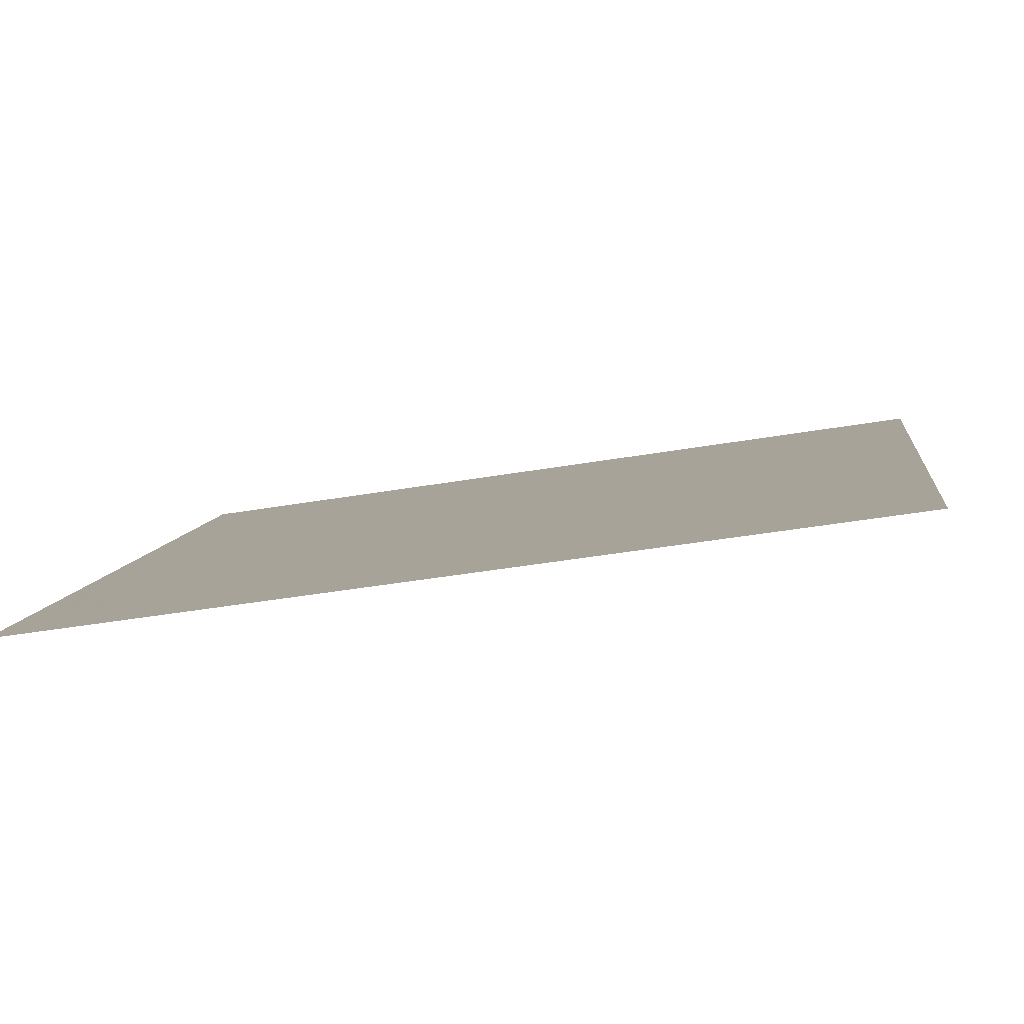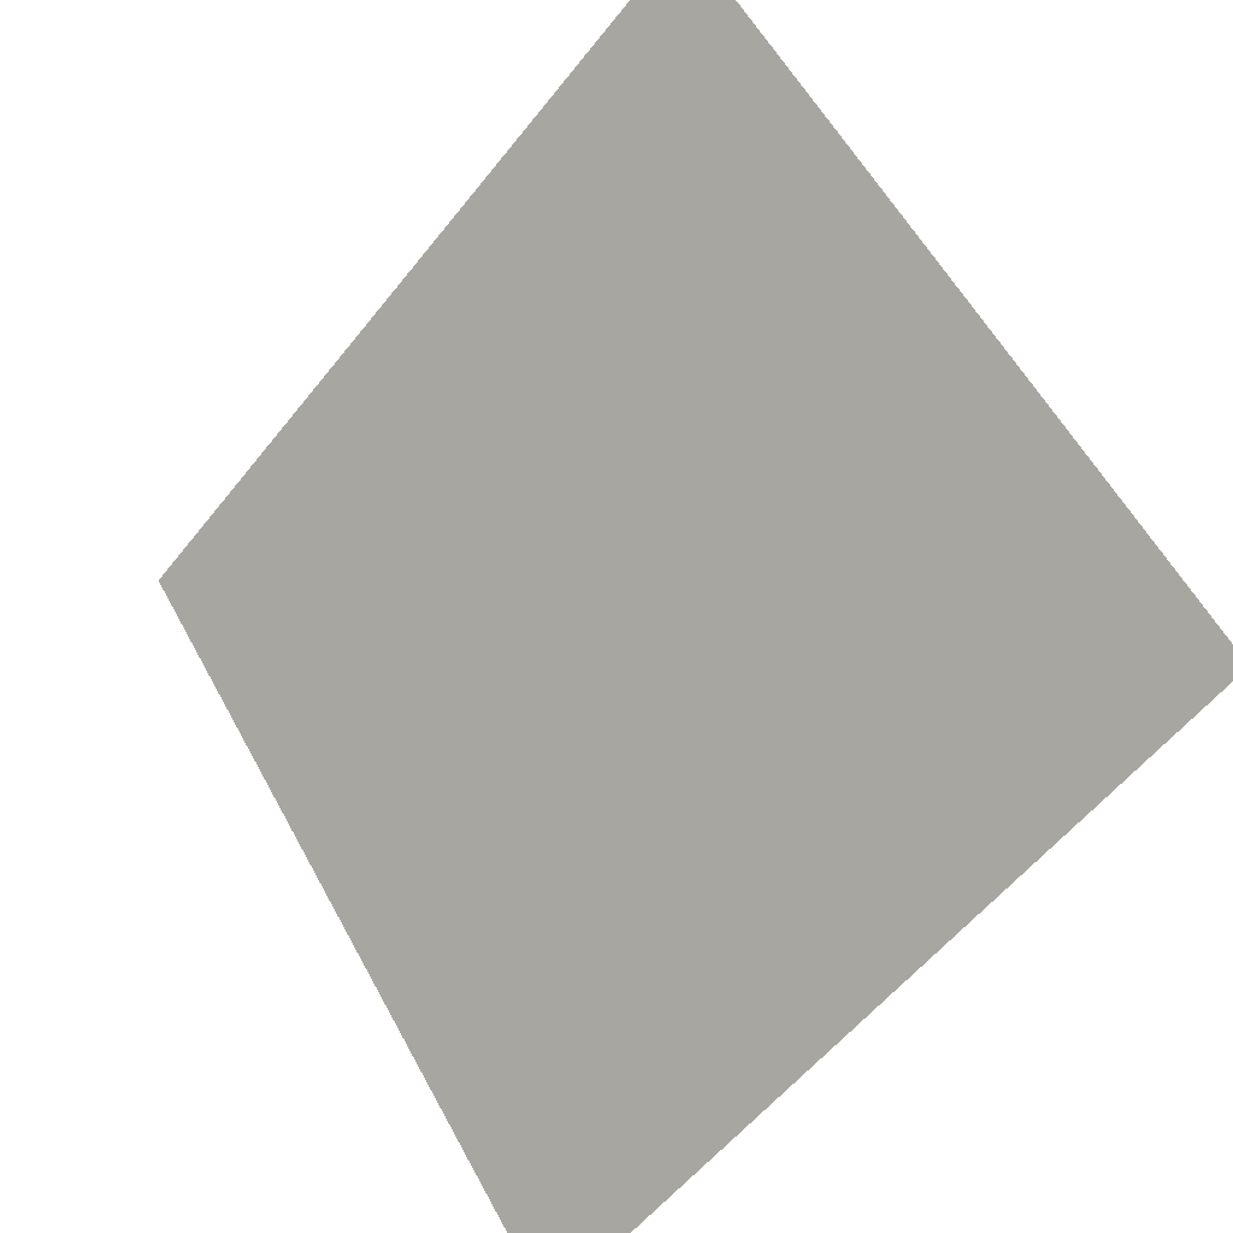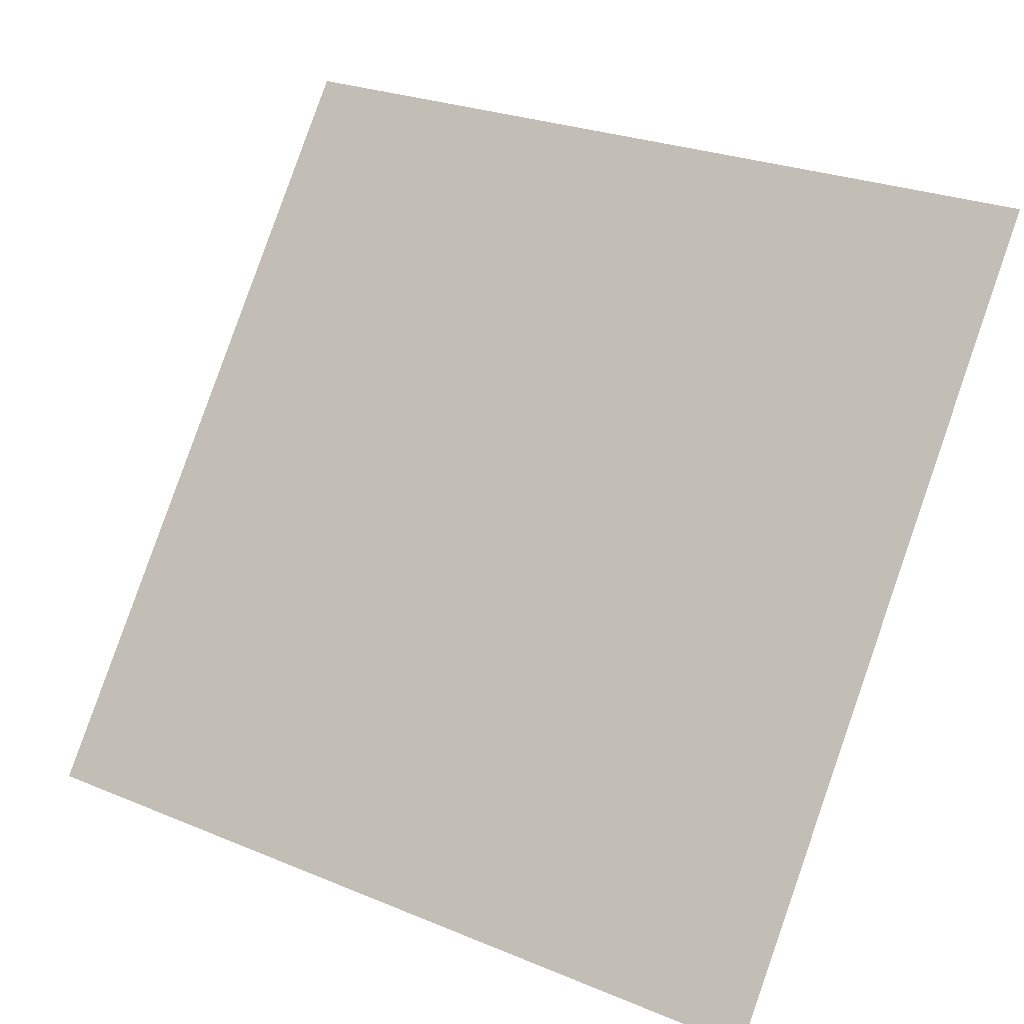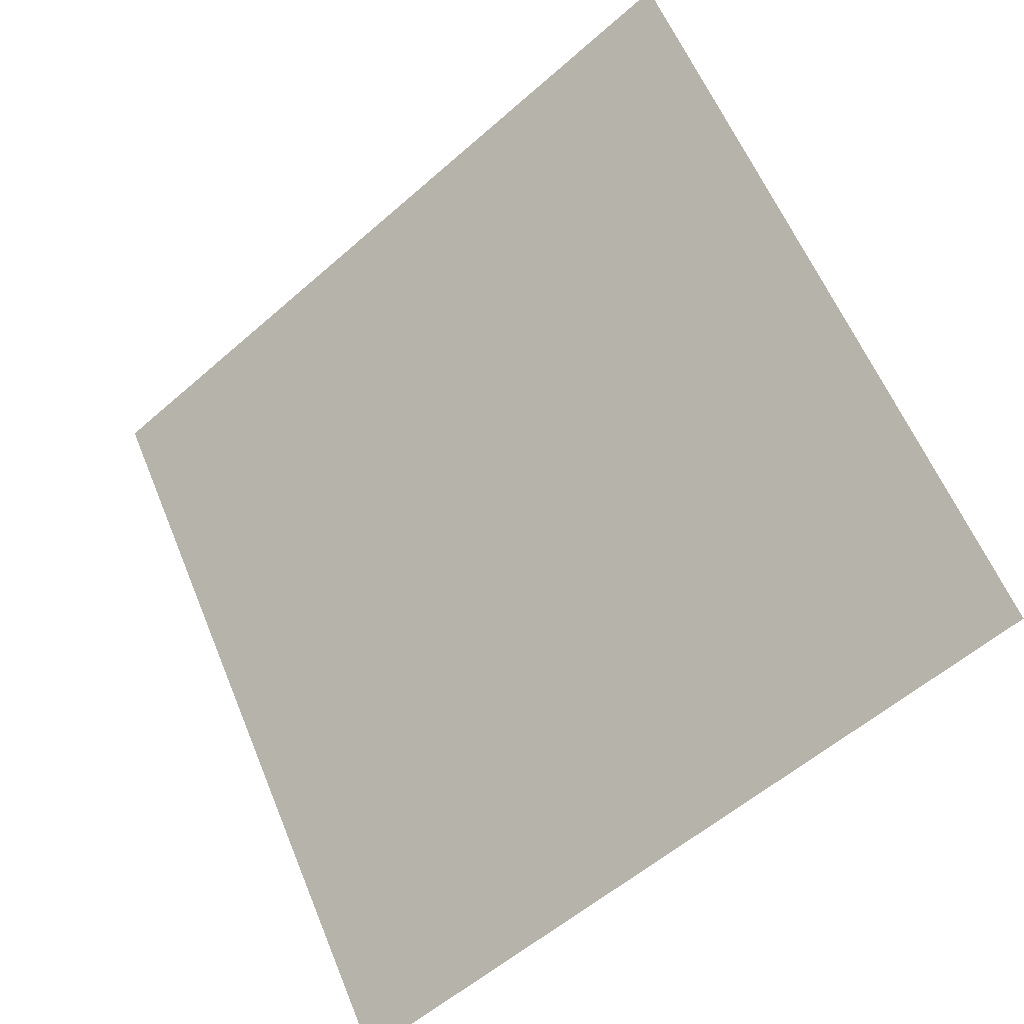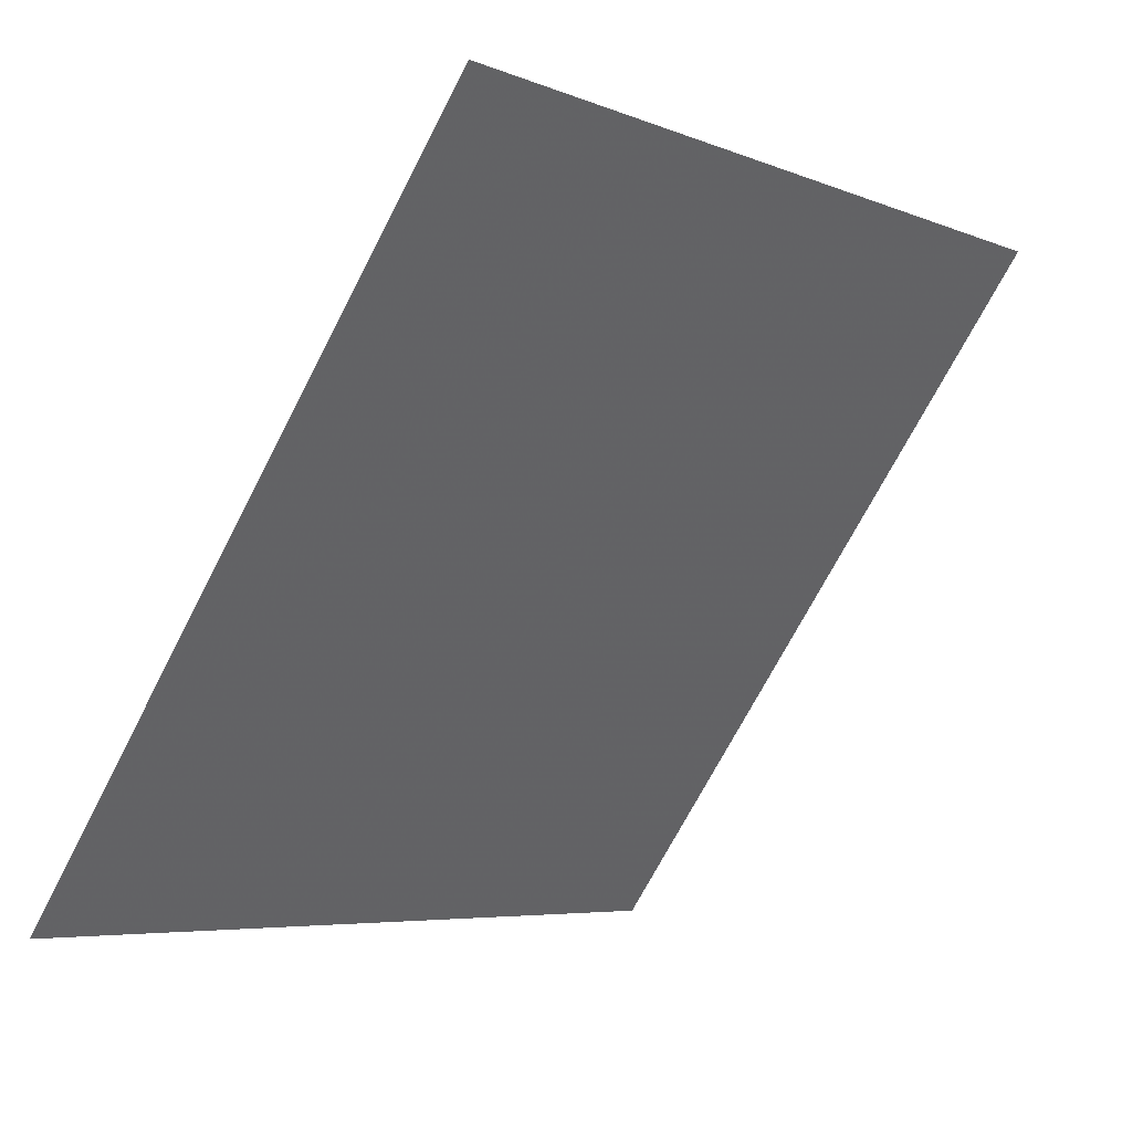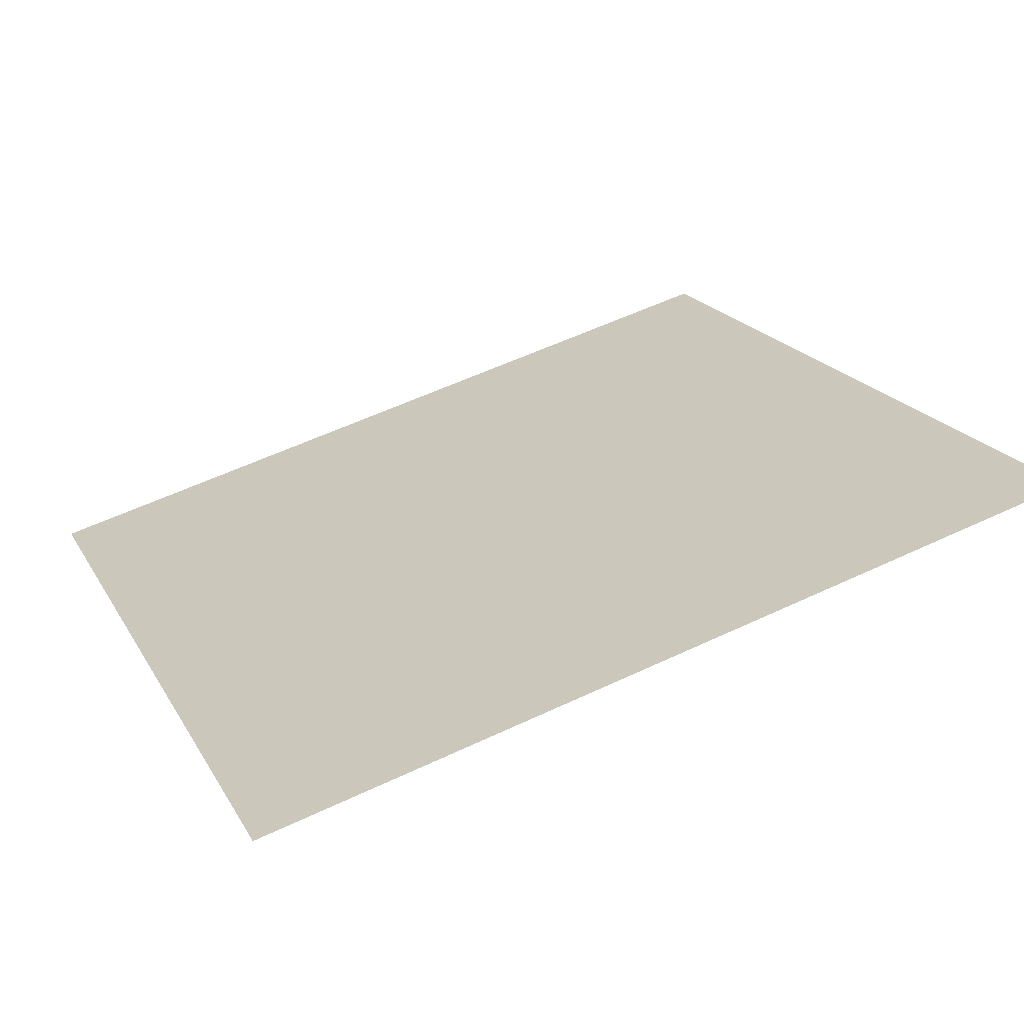
<metadata>
{"format":"obj","ext":"obj","renderer":"f3d","projection":"perspective","resolution":1024,"background":"white","views":[{"elev":-46.3,"azim":10.0,"up":"+Z"},{"elev":-56.4,"azim":-129.3,"up":"+Z"},{"elev":25.2,"azim":31.8,"up":"+Z"},{"elev":60.9,"azim":-111.7,"up":"+Y"},{"elev":-6.4,"azim":128.1,"up":"+Z"},{"elev":59.2,"azim":-25.8,"up":"+Y"}]}
</metadata>
<code>
v -0.173 0.7036 0.3931
v -0.1796 0.7037 0.3931
v -0.1795 0.7077 0.3984
v -0.1729 0.7075 0.3983
f 4 3 2 1

</code>
